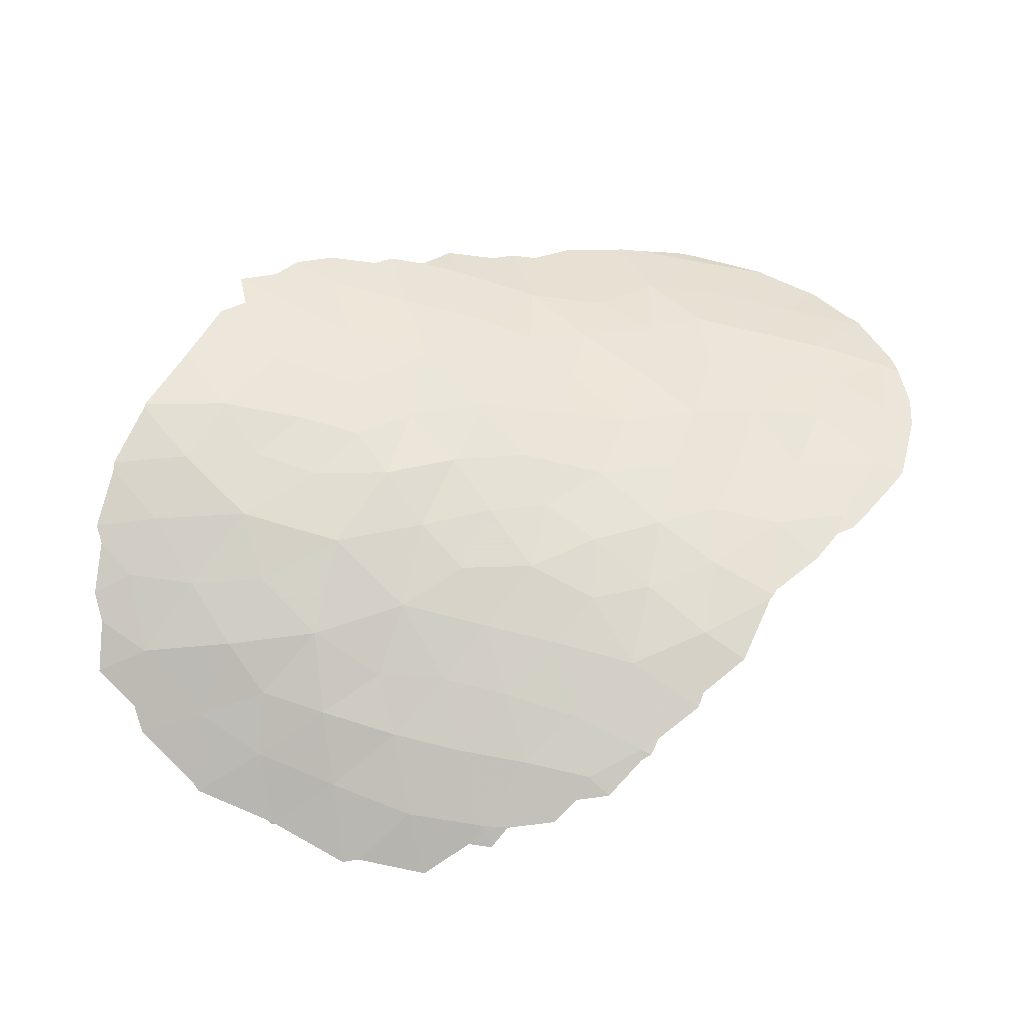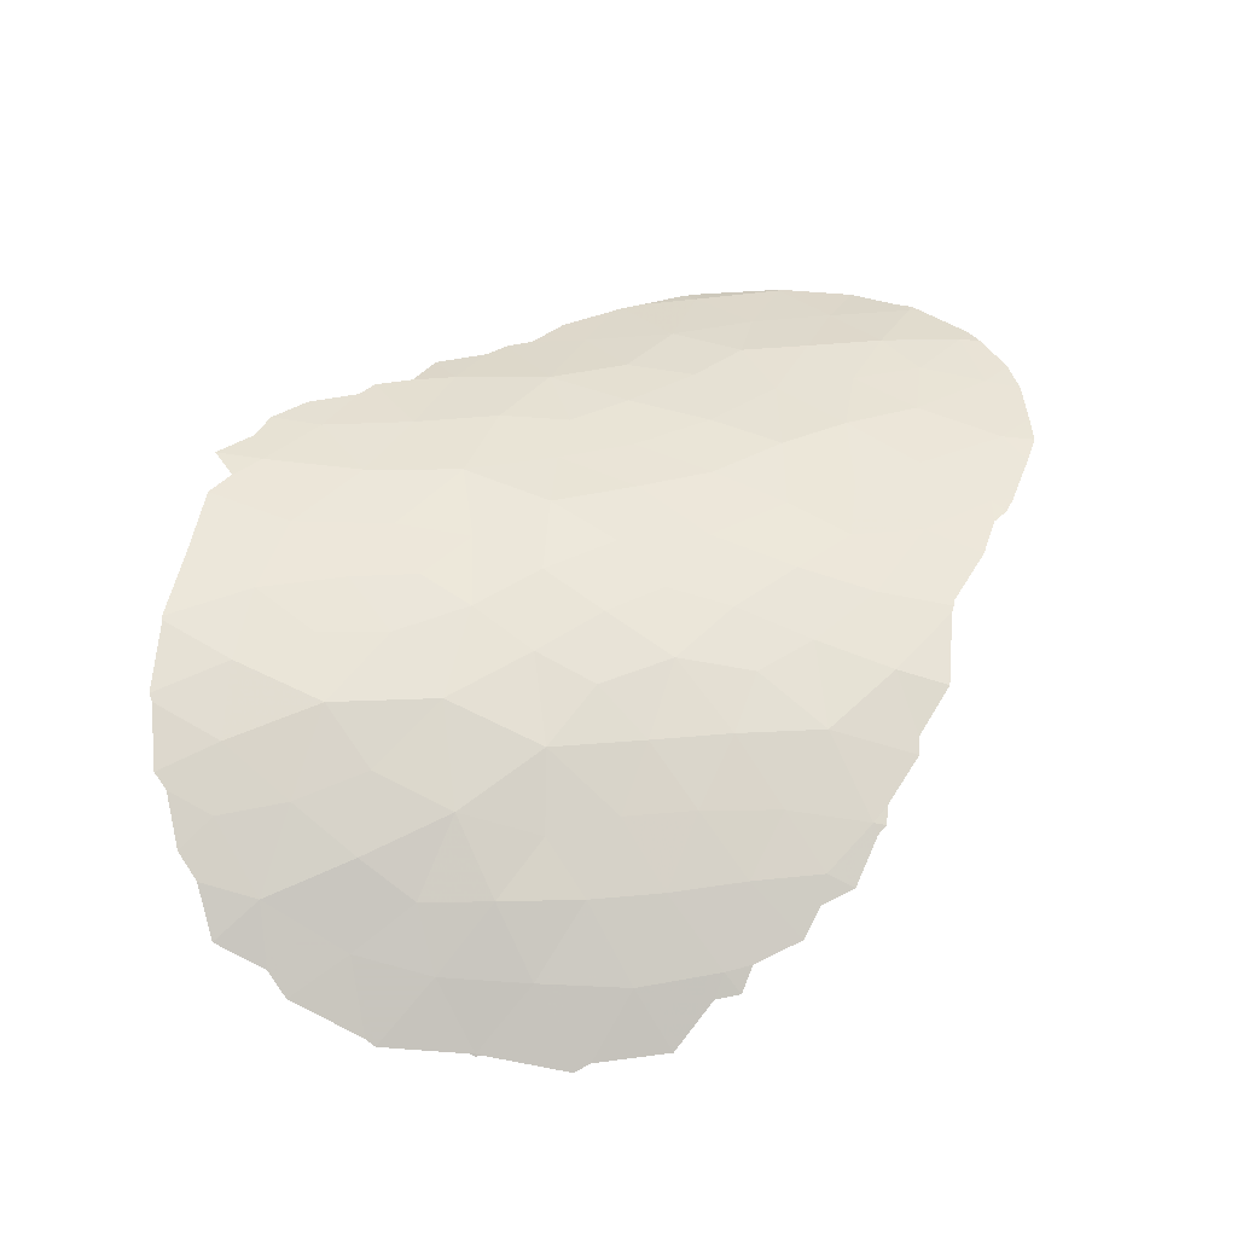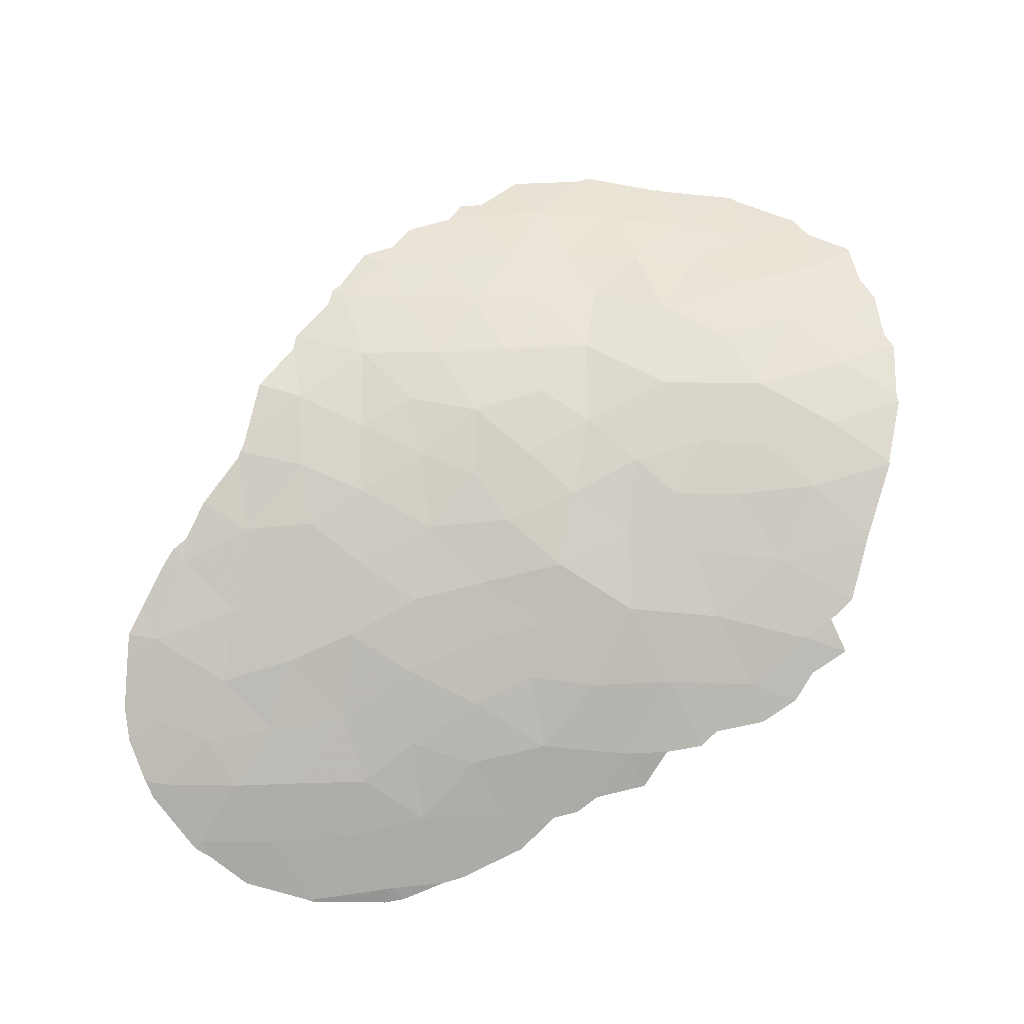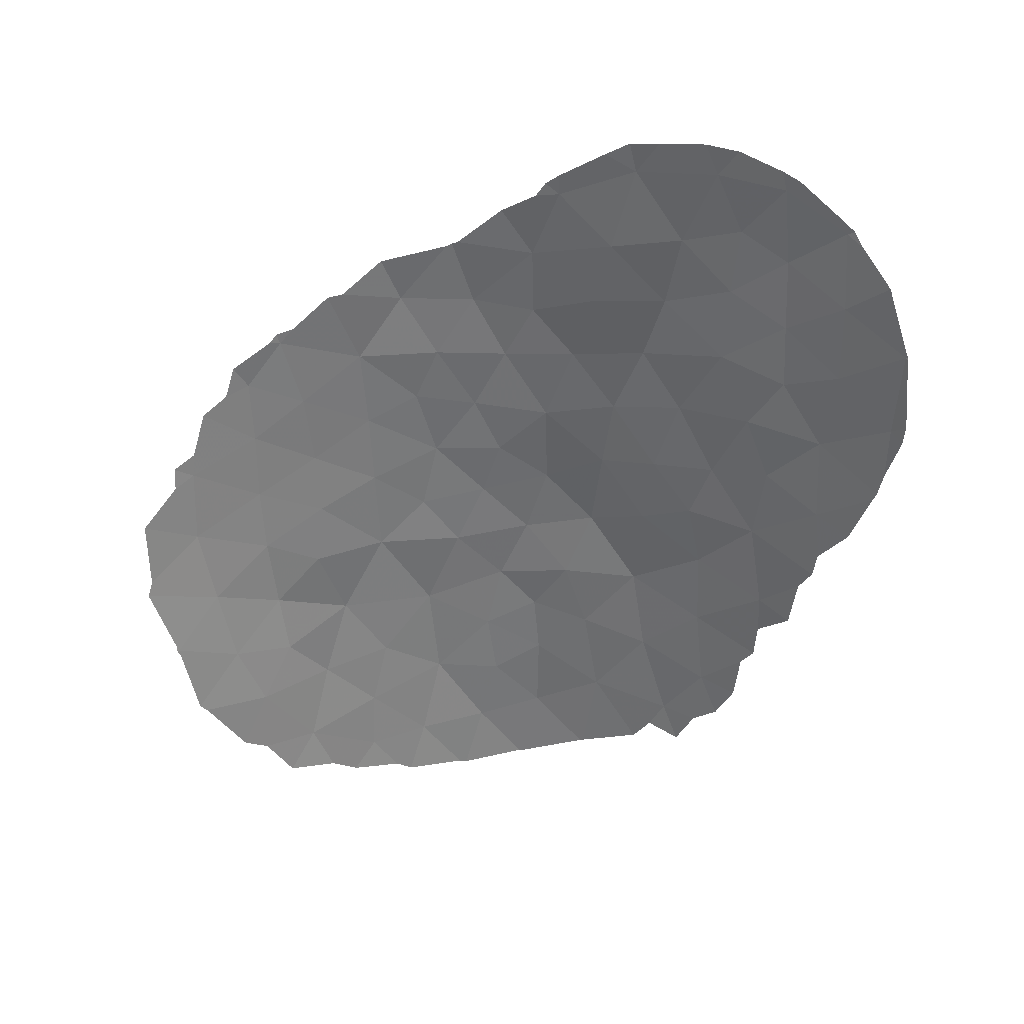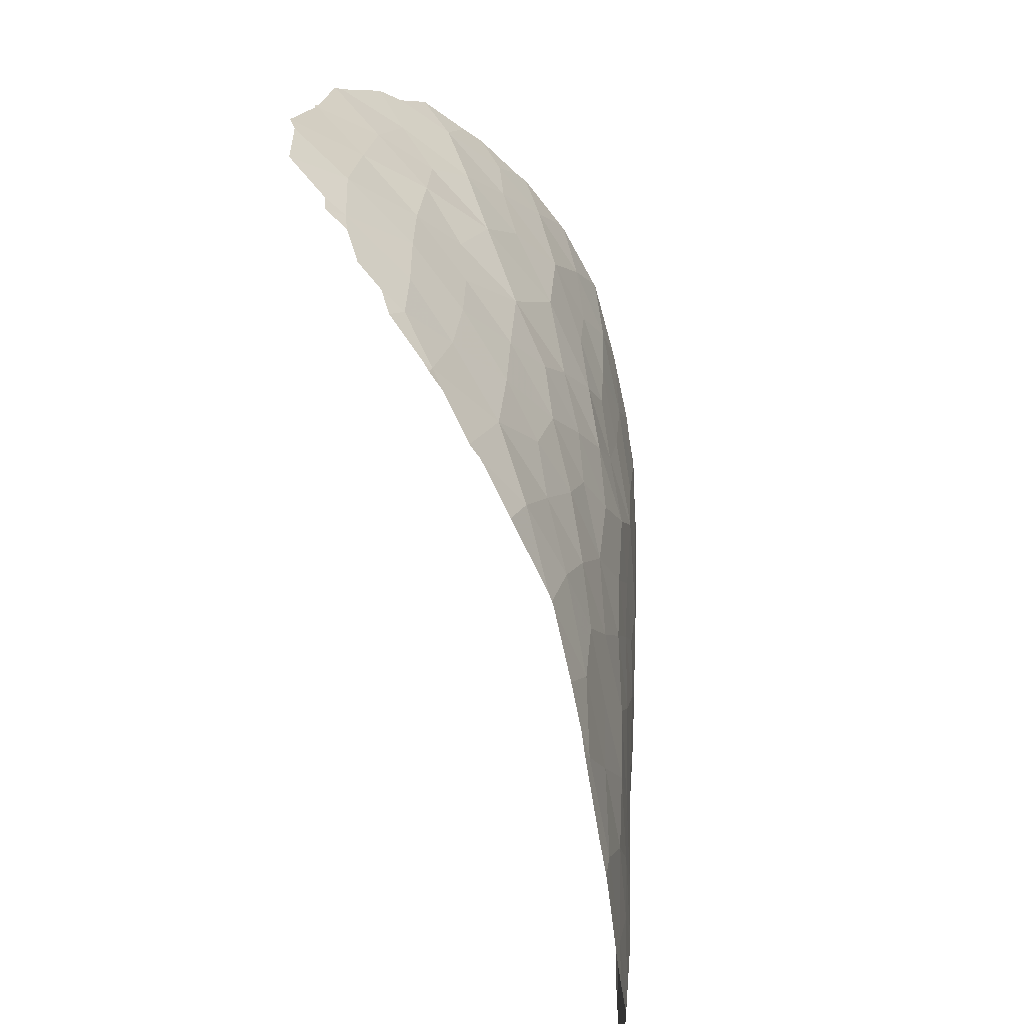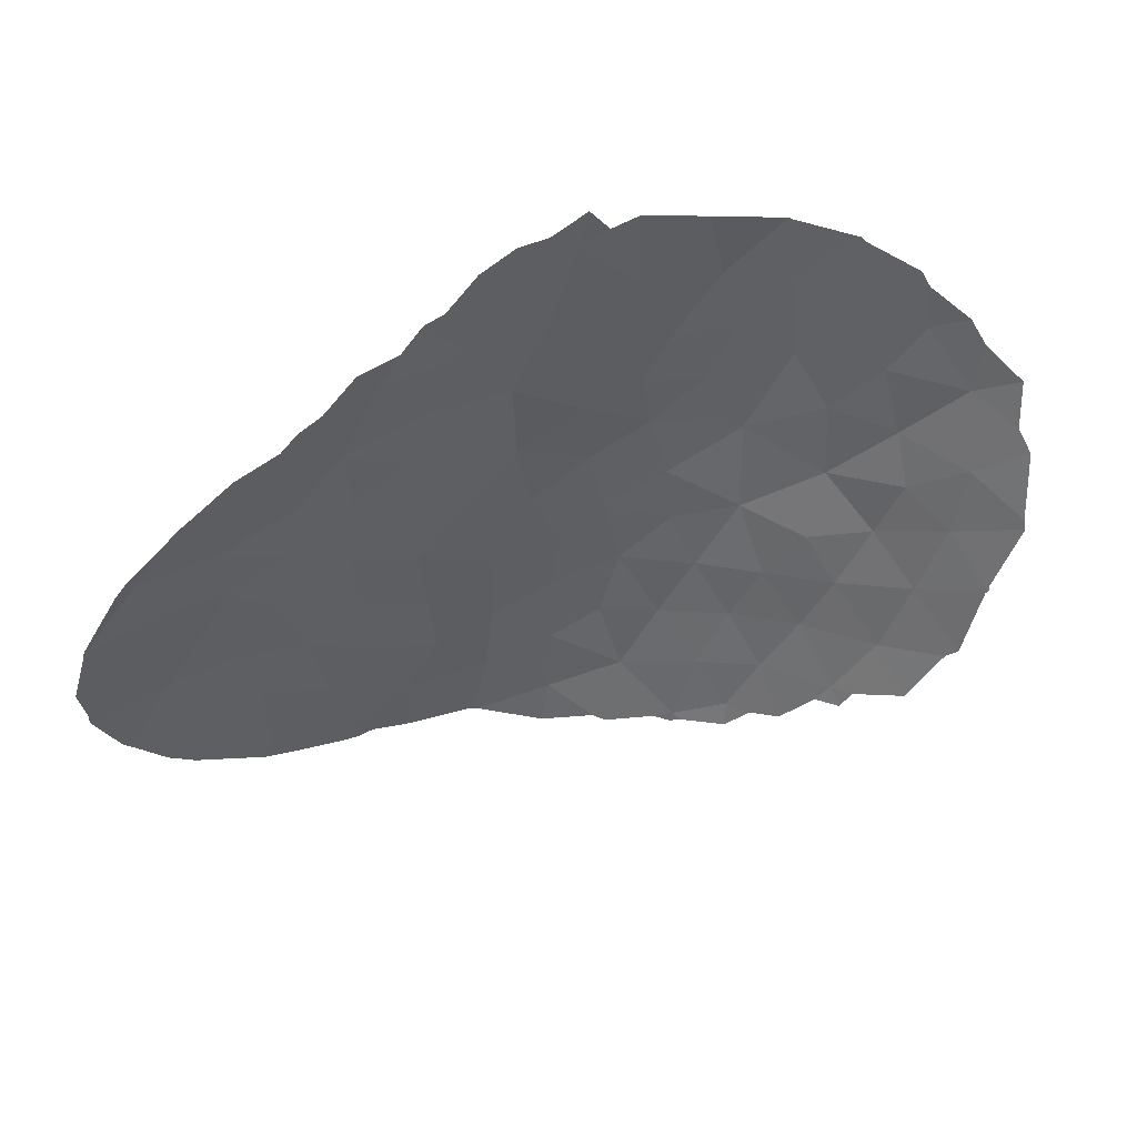
<metadata>
{"format":"obj","ext":"obj","renderer":"f3d","projection":"perspective","resolution":1024,"background":"white","views":[{"elev":71.3,"azim":106.4,"up":"+Y"},{"elev":65.4,"azim":87.0,"up":"+Y"},{"elev":69.0,"azim":-85.9,"up":"+Y"},{"elev":-62.9,"azim":-173.1,"up":"+Y"},{"elev":-65.8,"azim":119.9,"up":"+Z"},{"elev":-43.7,"azim":-26.1,"up":"+Y"}]}
</metadata>
<code>
v -7.121 73.79 43.42
v -5.124 74.15 38.37
v 4.031 74.43 35.43
v 0.1066 76.23 49.48
v 5.566 74.67 41.9
v 7.226 74.1 43.13
v -2.156 75.43 42.53
v 0.1819 75.34 39.63
v -2.95 75.1 40.77
v -6.933 74.01 45.49
v -8.679 72.84 42.16
v 2 76.12 49.71
v -5.174 74.76 44.29
v -3.552 75.3 45.91
v -1.728 76.04 49.01
v -3.365 74.08 33.48
v 5.568 74.88 43.88
v 3.693 75.52 44.67
v 2.277 75.53 42.62
v -8.75 72.93 44.5
v 2.132 75.3 40.35
v 3.809 75.04 41.05
v -3.18 74.36 35.26
v -6.099 73.62 36.61
v -6.958 73.39 38.29
v 5.383 75.25 48.96
v -1.147 75.05 38.19
v 1.998 75.12 38.41
v -8.209 72.59 36.55
v -9.186 72.41 40.21
v -12.79 69.78 35.94
v 2.727 75.81 46.47
v -3.157 75.25 44.1
v -1.681 75.15 39.74
v 0.4872 74.76 34.61
v -9.789 71.85 37.25
v -10.61 71.43 38.95
v 1.194 76.13 47.45
v -0.5379 75.89 45.97
v -1.171 75.72 44.16
v 4.6 75.43 46.81
v 3.36 75.78 48.24
v 5.129 74.32 36.56
v -3.667 75.44 48.28
v -2.059 75.65 45.31
v -2.012 75.78 46.94
v -1.543 74.64 34.85
v 7.025 74.28 45.26
v -5.52 73.36 33.29
v -7.707 73.21 40.26
v -6.979 73.66 41.71
v -4.631 74.53 40.2
v -12.38 70.19 38.19
v -6.828 73.14 34.96
v -8.962 71.98 32.79
v -2.223 74.72 36.62
v 6.504 74.59 47.07
v 7.389 73.91 40.95
v 7.113 73.84 38.95
v -6.384 72.9 31.13
v -7.42 72.69 33.1
v -0.5842 76.01 47.68
v -5.673 74.8 49.02
v -8.569 72.28 34.55
v -4.82 73.79 34.97
v 5.258 74.46 38.29
v -10.42 71.63 41.21
v -1.016 75.43 41.15
v -0.02586 75.62 42.8
v 0.8195 75.52 41.42
v -6.892 74.14 47.7
v -5.247 74.84 46.64
v -4.143 74.26 36.68
v 1.143 75.9 44.85
v 3.615 75.81 49.9
v 1.915 74.87 36.28
v 8.553 73.48 44.47
v -5.628 74.3 42.05
v 4.198 75.08 42.73
v -0.3015 74.87 36.41
v -8.464 72.02 31.18
v -10.14 71.29 31.57
v -11.17 70.93 36.84
v -9.921 71.69 35.54
v 5.525 74.95 45.59
v 3.719 74.7 37.39
v -3.171 74.72 38.6
v 5.471 74.58 40.13
v -11.4 70.67 34.77
v 0.5092 75.09 37.79
v -11.54 70.53 32.66
v 3.716 74.93 39.32
v -10.09 71.51 33.62
v -8.766 72.49 38.53
v -4.113 74.98 42.28
v -4.293 73.59 31.73
v -6.098 73.91 40.21
v 4.292 74.34 35.34
v 5.43 74.14 35.93
v -9.834 72.14 43.73
v -10.22 71.84 43.22
v 1.04 76.26 51.22
v 2.623 76.06 51.17
v -12.8 69.77 35.72
v -12.49 69.89 34.03
v -2.92 75.77 50.58
v -1.028 76.25 51.05
v 8.551 73.49 44.6
v 8.352 73.71 46.62
v 2.068 74.52 34.22
v 2.489 74.48 34.25
v -8.468 73.23 46.46
v -8.652 73.06 45.55
v 9.014 73.19 42.36
v 8.84 73.25 41.97
v -7.796 73.69 48.08
v -8.089 73.46 46.85
v -12.84 69.74 35.91
v -0.9252 76.25 51.04
v -9.494 72.43 45.01
v -11.21 71.12 41.74
v -11.87 70.62 40.41
v -12.18 70.38 39.61
v -12.64 69.97 38.5
v -12.74 69.85 37.98
v 4.082 74.38 35.14
v -1.018 74.45 33.13
v -1.18 74.43 33.06
v -6.535 74.4 49.3
v -7.219 74.04 48.92
v -5.956 74.72 50.15
v -5.176 75.01 49.71
v 8.586 73.46 44.37
v -10.08 71.27 31.04
v -9.047 71.69 30.52
v -6.293 72.84 30.33
v -7.053 72.52 30.32
v 0.8591 74.57 33.39
v -12.84 69.74 36.01
v 5.781 74.1 36.73
v 6.485 73.89 37.15
v -5.62 73.06 30.61
v -11.98 70.54 40.21
v 6.778 74.62 48.87
v 7.356 74.33 48.49
v -10.4 71.69 42.57
v 8.189 73.8 46.84
v 6.197 74.95 50.01
v 0.8426 76.28 51.28
v 4.97 75.44 50.29
v 3.027 75.97 50.9
v 4.317 75.64 50.69
v 8.601 73.46 44.51
v 3.605 74.43 35.05
v 8.609 73.45 44.45
v -8.224 72.03 30.33
v -11.73 70.4 32.58
v -11.89 70.29 32.97
v -3.005 75.74 50.56
v -4.644 75.23 50.23
v -10.49 71.05 31.3
v -11.54 70.5 32.37
v 6.971 73.82 38.31
v 7.649 73.59 39.2
v 8.678 73.18 40.15
v -3.652 73.75 31.74
v -3.96 73.64 31.4
v -2.672 74.05 32.15
v 7.56 73.59 38.59
v -4.345 73.5 31.18
v -1.344 74.4 33.03
f 55 81 61
f 6 5 58
f 43 3 98
f 43 98 99
f 69 68 70
f 71 10 72
f 19 79 18
f 11 20 100
f 11 100 101
f 19 21 22
f 2 24 73
f 12 103 102
f 28 8 90
f 36 29 94
f 89 31 104
f 89 104 105
f 28 21 8
f 33 13 95
f 1 20 11
f 27 8 34
f 39 40 74
f 32 41 42
f 12 4 38
f 15 107 106
f 17 5 6
f 47 23 16
f 48 77 108
f 48 108 109
f 42 41 26
f 33 45 14
f 45 46 14
f 45 33 40
f 76 80 35
f 41 32 18
f 19 70 21
f 76 35 110
f 76 110 111
f 1 10 20
f 20 10 112
f 20 112 113
f 6 58 115
f 6 115 114
f 71 116 117
f 7 40 33
f 31 118 104
f 1 11 51
f 15 4 119
f 15 119 107
f 19 74 69
f 13 78 95
f 94 29 25
f 13 10 1
f 20 113 120
f 87 9 52
f 67 121 122
f 21 92 22
f 26 41 57
f 72 44 63
f 53 123 124
f 53 124 125
f 15 44 46
f 3 126 98
f 87 73 56
f 92 21 28
f 80 76 90
f 40 39 45
f 45 39 46
f 80 27 56
f 24 2 25
f 35 47 128
f 35 128 127
f 71 63 129
f 71 129 130
f 63 131 129
f 63 132 131
f 39 38 62
f 93 91 82
f 83 36 37
f 77 6 114
f 77 114 133
f 14 46 44
f 81 82 134
f 81 134 135
f 60 137 136
f 35 127 138
f 83 89 84
f 89 93 84
f 51 11 50
f 4 15 62
f 17 6 48
f 83 53 31
f 31 53 125
f 31 125 139
f 48 57 85
f 25 50 94
f 50 30 94
f 60 49 61
f 64 61 54
f 29 84 64
f 29 36 84
f 47 56 23
f 66 43 140
f 66 140 141
f 28 76 86
f 3 43 86
f 27 34 87
f 87 34 9
f 7 33 95
f 95 9 7
f 34 8 68
f 24 54 65
f 65 23 73
f 18 17 85
f 64 55 61
f 96 16 49
f 60 136 142
f 49 60 96
f 37 67 122
f 37 122 143
f 37 30 67
f 26 57 145
f 26 145 144
f 29 24 25
f 30 11 67
f 67 146 121
f 67 11 101
f 67 101 146
f 88 92 66
f 57 48 109
f 57 109 147
f 26 144 148
f 9 68 7
f 4 12 102
f 4 102 149
f 69 7 68
f 70 68 8
f 10 13 72
f 72 63 71
f 79 17 18
f 20 120 100
f 2 73 87
f 26 148 150
f 18 32 74
f 18 74 19
f 74 38 39
f 38 32 42
f 17 79 5
f 75 152 151
f 77 153 108
f 4 149 119
f 32 38 74
f 12 75 151
f 12 151 103
f 42 26 75
f 75 26 150
f 75 150 152
f 69 70 19
f 40 7 69
f 51 97 78
f 22 79 19
f 3 154 126
f 3 76 111
f 3 111 154
f 35 138 110
f 70 8 21
f 69 74 40
f 77 155 153
f 35 80 47
f 80 56 47
f 57 41 85
f 61 81 60
f 44 72 14
f 10 71 117
f 10 117 112
f 60 81 156
f 60 156 137
f 91 158 157
f 73 23 56
f 46 39 62
f 44 15 106
f 44 106 159
f 44 159 160
f 63 44 160
f 63 160 132
f 82 161 134
f 82 91 162
f 82 162 161
f 36 94 37
f 77 133 155
f 6 77 48
f 53 83 37
f 93 82 55
f 81 55 82
f 81 135 156
f 55 64 93
f 83 84 36
f 2 97 25
f 15 46 62
f 85 41 18
f 59 66 141
f 59 141 163
f 92 86 66
f 86 92 28
f 76 3 86
f 86 43 66
f 43 99 140
f 27 87 56
f 34 68 9
f 65 73 24
f 59 88 66
f 59 58 88
f 5 88 58
f 85 17 48
f 23 65 16
f 57 147 145
f 58 59 164
f 58 164 165
f 89 83 31
f 27 80 90
f 90 8 27
f 89 91 93
f 90 76 28
f 91 157 162
f 38 4 62
f 58 165 115
f 91 89 105
f 91 105 158
f 53 37 143
f 53 143 123
f 84 93 64
f 92 88 22
f 12 38 42
f 54 24 29
f 78 1 51
f 13 1 78
f 96 167 166
f 54 29 64
f 75 12 42
f 95 52 9
f 94 30 37
f 95 78 52
f 13 33 14
f 16 96 166
f 16 166 168
f 5 79 22
f 59 163 169
f 72 13 14
f 5 22 88
f 96 170 167
f 49 65 54
f 49 54 61
f 71 130 116
f 16 65 49
f 96 60 142
f 96 142 170
f 59 169 164
f 47 16 171
f 47 171 128
f 87 52 2
f 50 11 30
f 16 168 171
f 2 52 97
f 50 97 51
f 97 52 78
f 97 50 25
f 31 139 118

</code>
